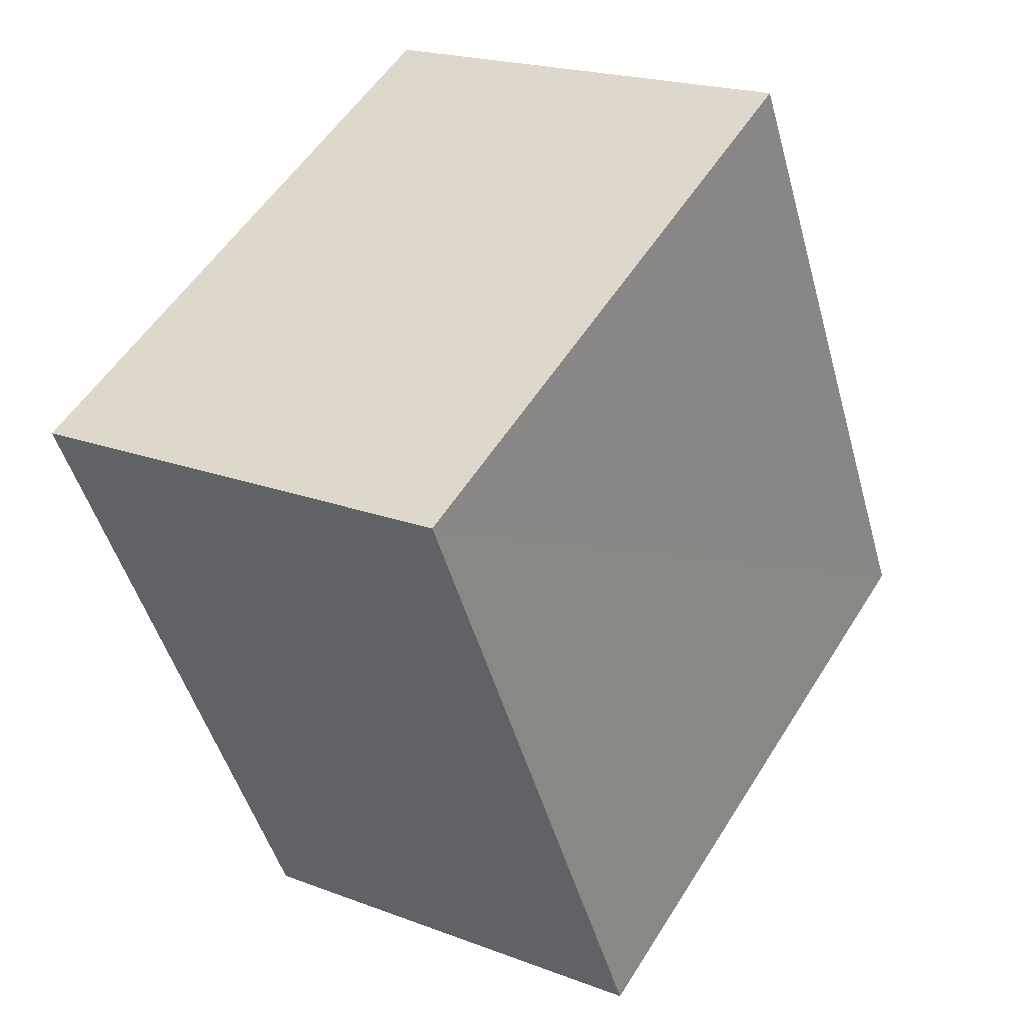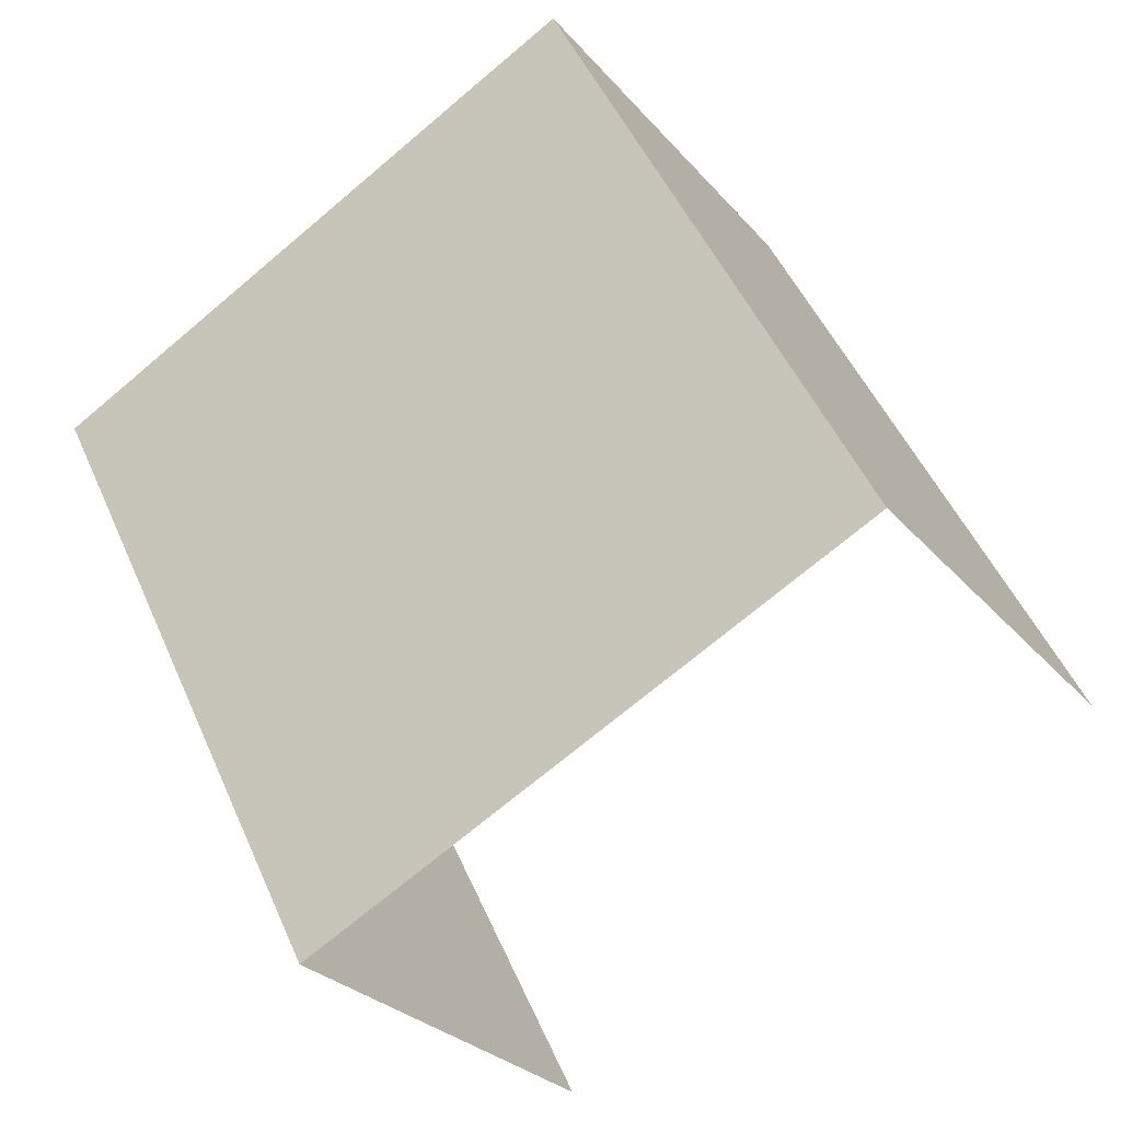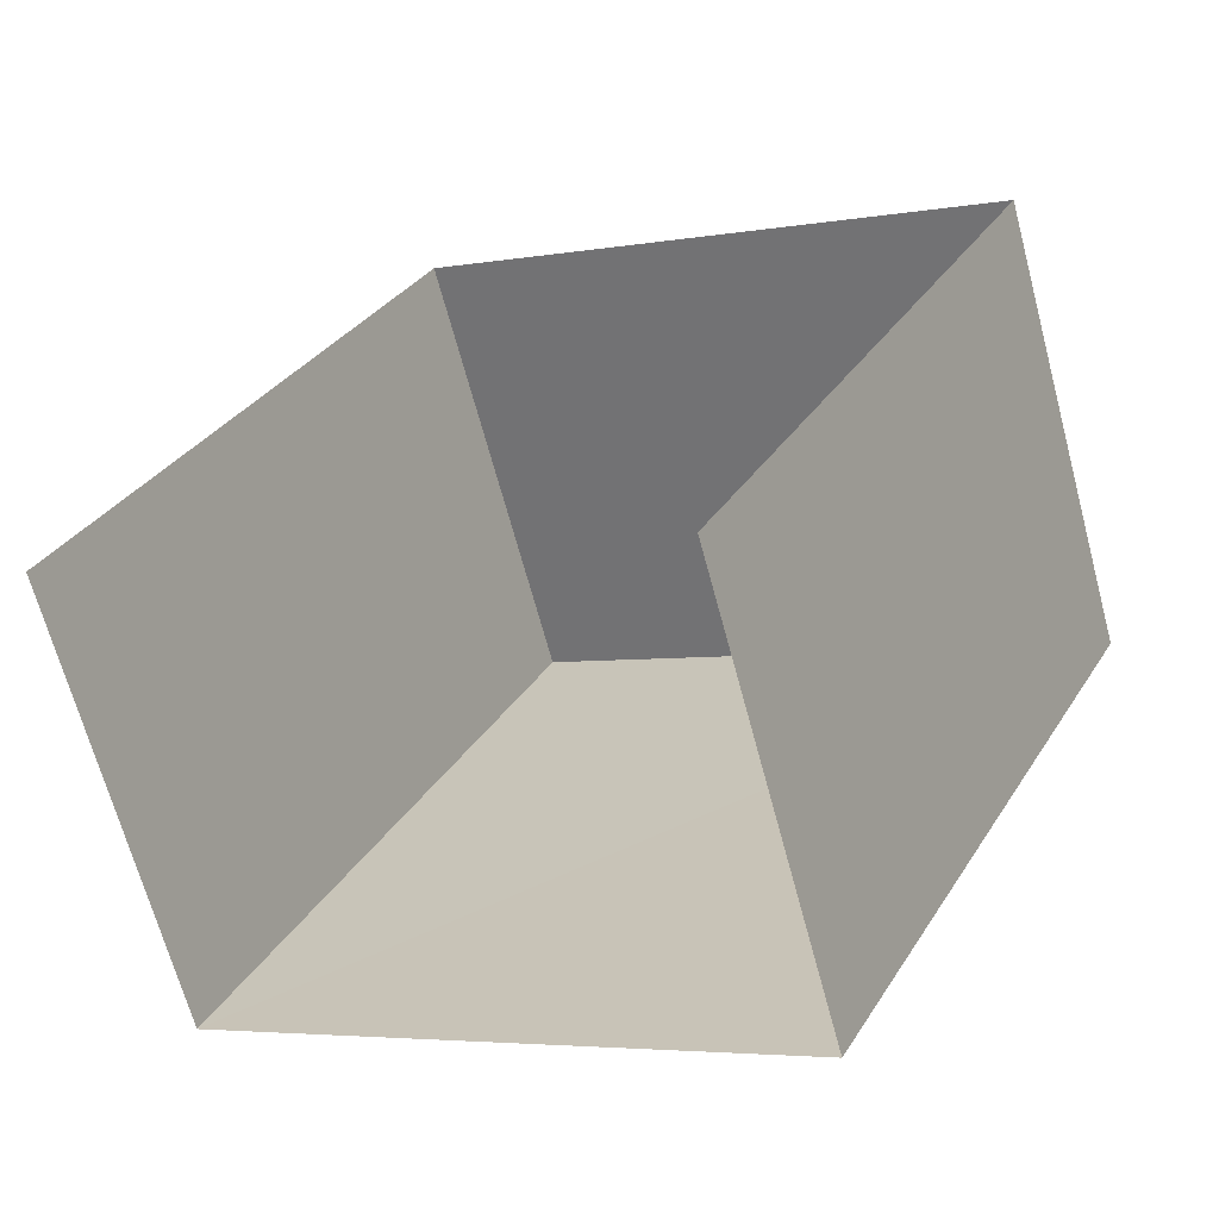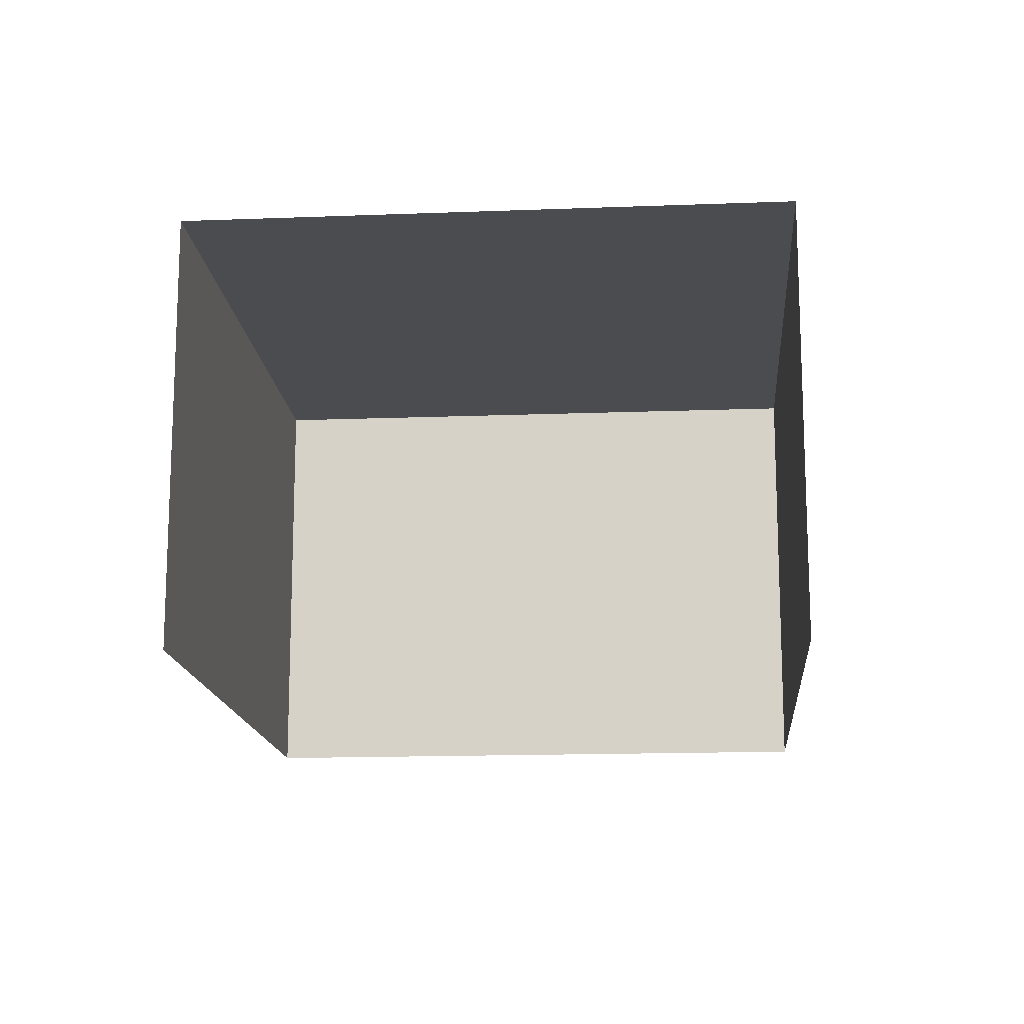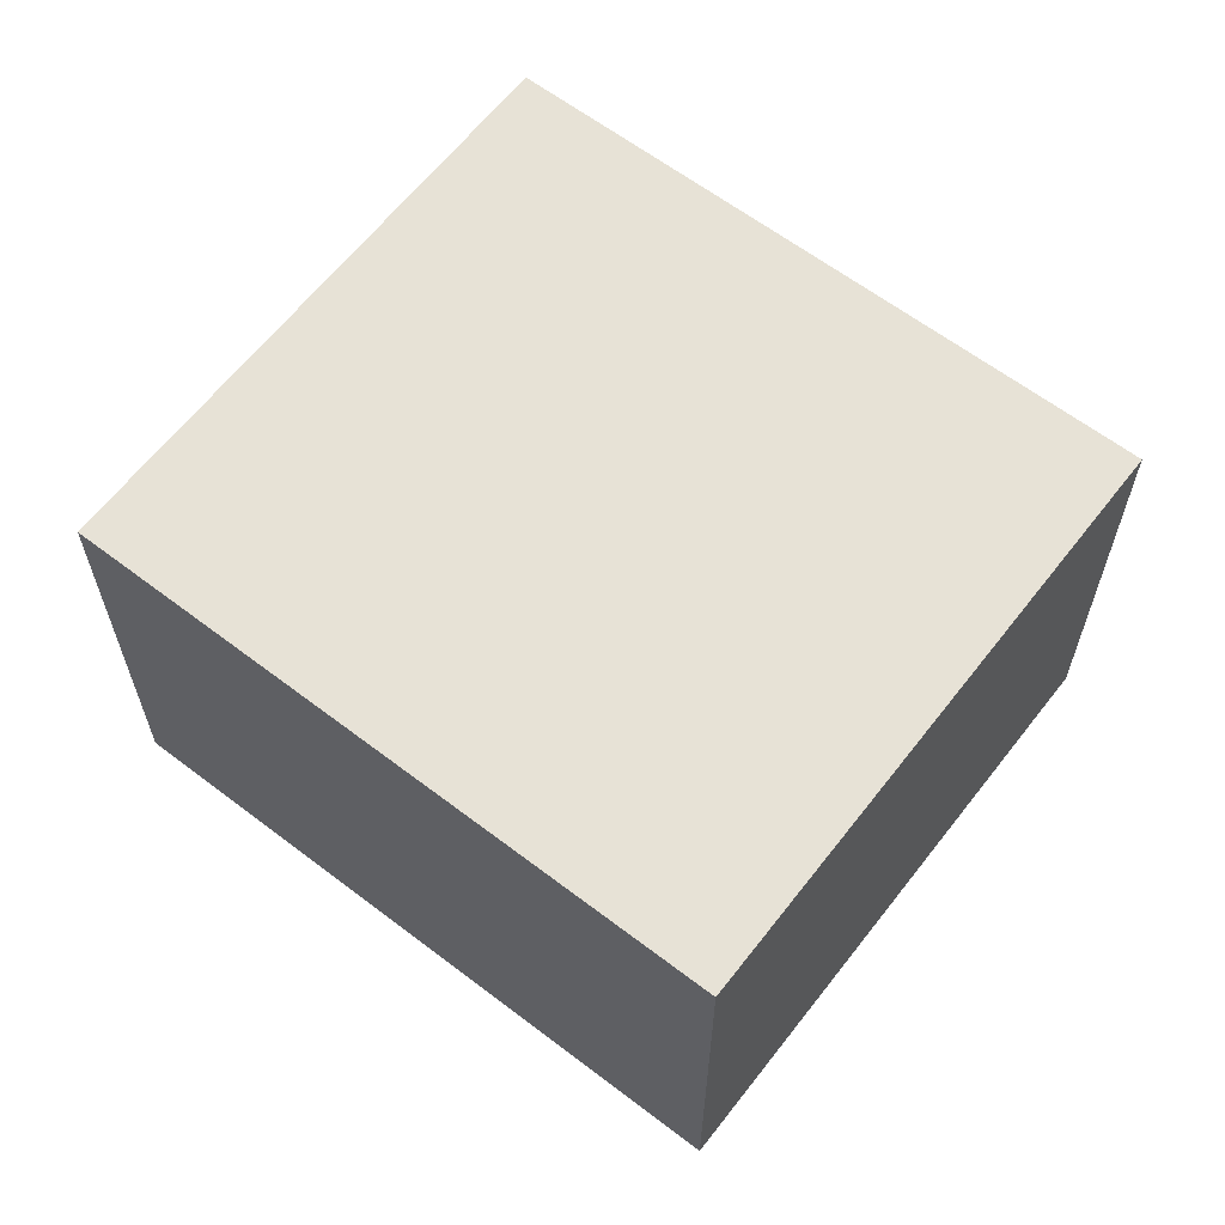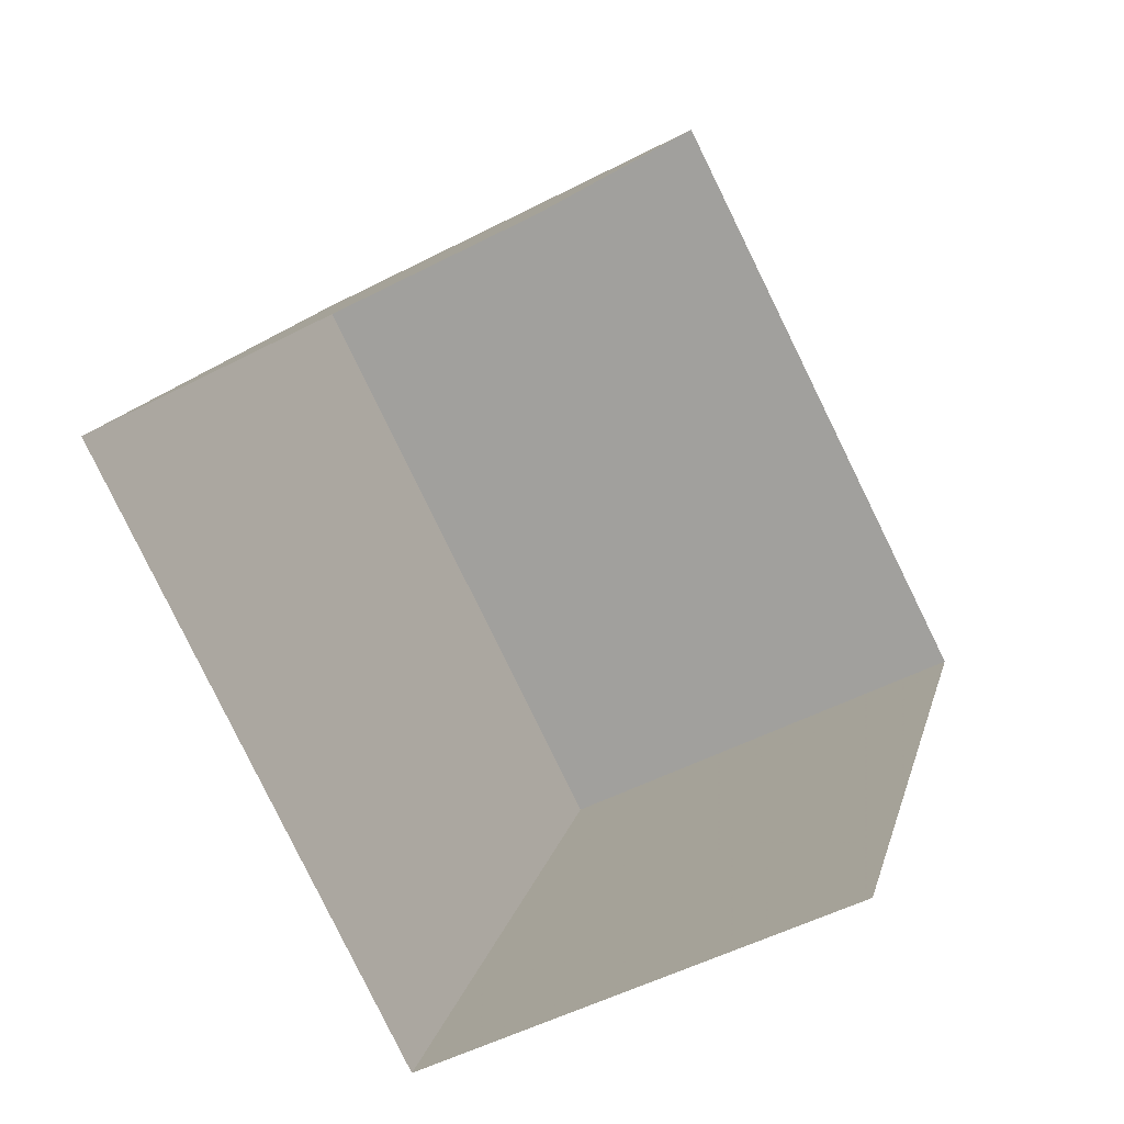
<metadata>
{"format":"obj","ext":"obj","renderer":"f3d","projection":"perspective","resolution":1024,"background":"white","views":[{"elev":20.5,"azim":-55.1,"up":"+Y"},{"elev":-27.0,"azim":30.9,"up":"+Y"},{"elev":-67.2,"azim":-165.0,"up":"+Y"},{"elev":-15.0,"azim":31.5,"up":"+Z"},{"elev":63.0,"azim":154.4,"up":"+Z"},{"elev":-51.4,"azim":119.5,"up":"+Y"}]}
</metadata>
<code>
v -2.255e+05 -1.283e+05 11.88
v -2.256e+05 -1.283e+05 11.88
v -2.256e+05 -1.283e+05 11.88
v -2.255e+05 -1.283e+05 11.88
v -2.255e+05 -1.283e+05 14.42
v -2.255e+05 -1.283e+05 14.42
v -2.256e+05 -1.283e+05 14.42
v -2.256e+05 -1.283e+05 14.42
f 1 2 3
f 4 1 3
f 5 2 1
f 5 8 2
f 5 6 7
f 8 5 7
f 5 1 4
f 6 5 4
f 6 4 3
f 7 6 3
f 7 3 2
f 8 7 2

</code>
